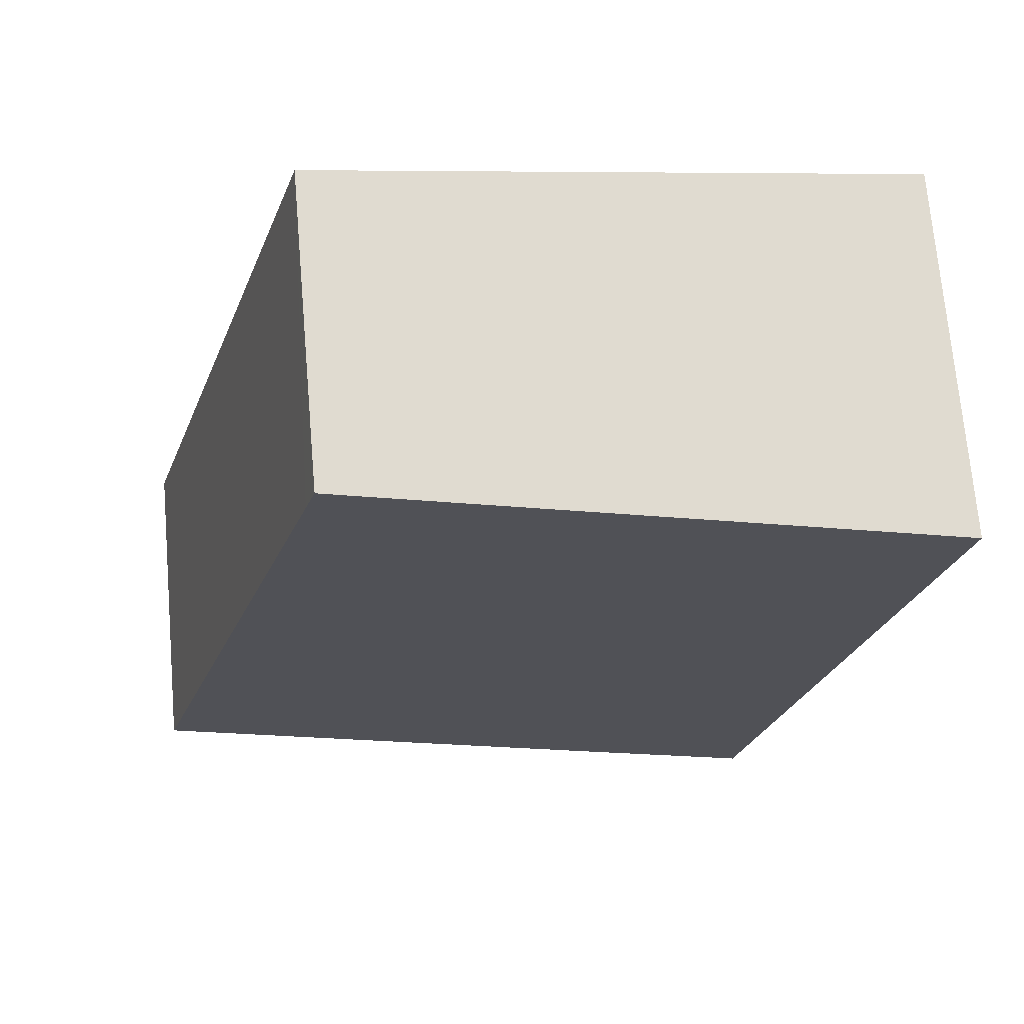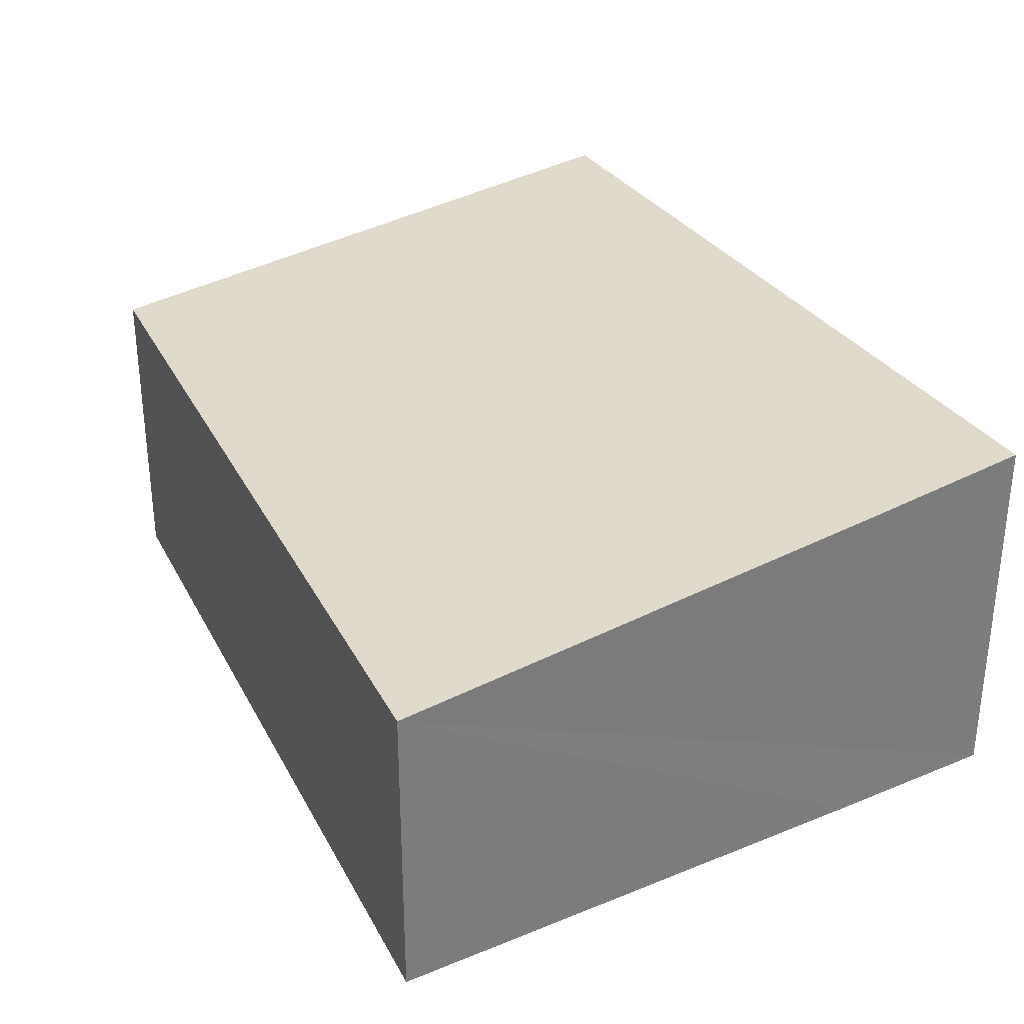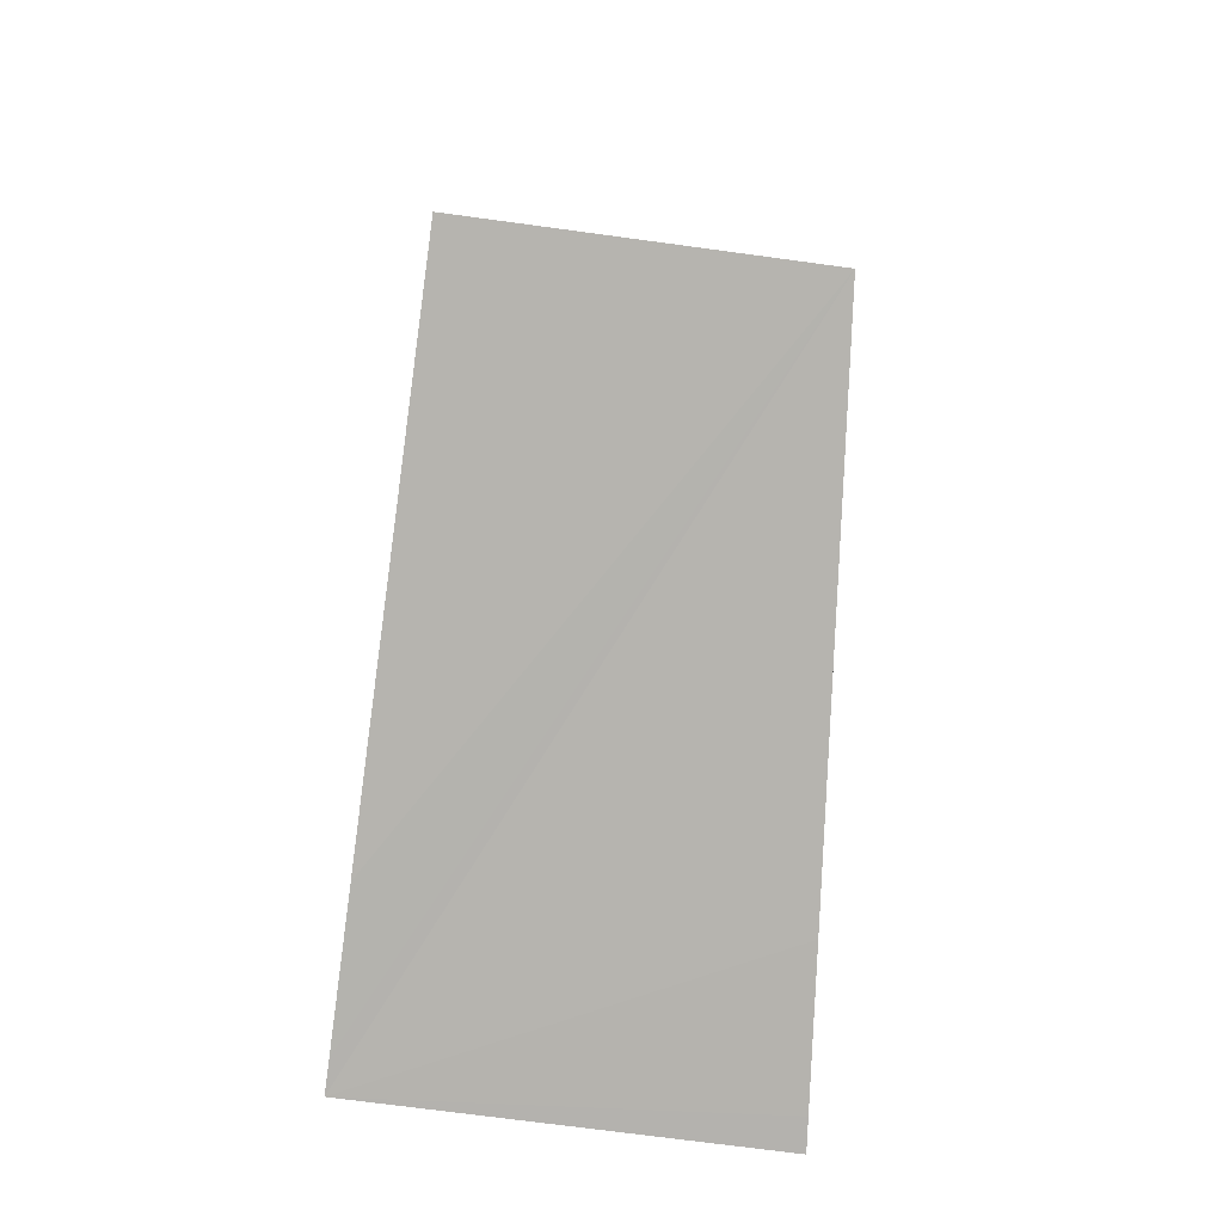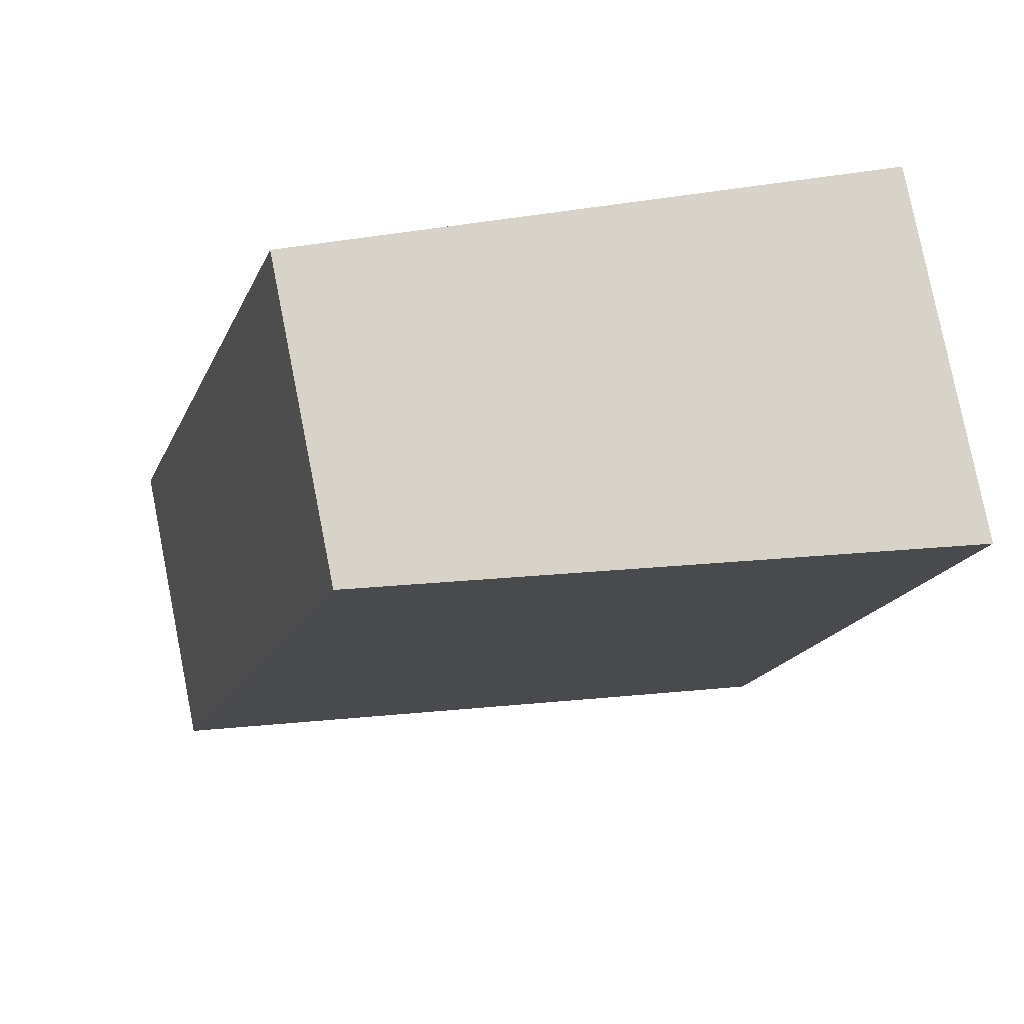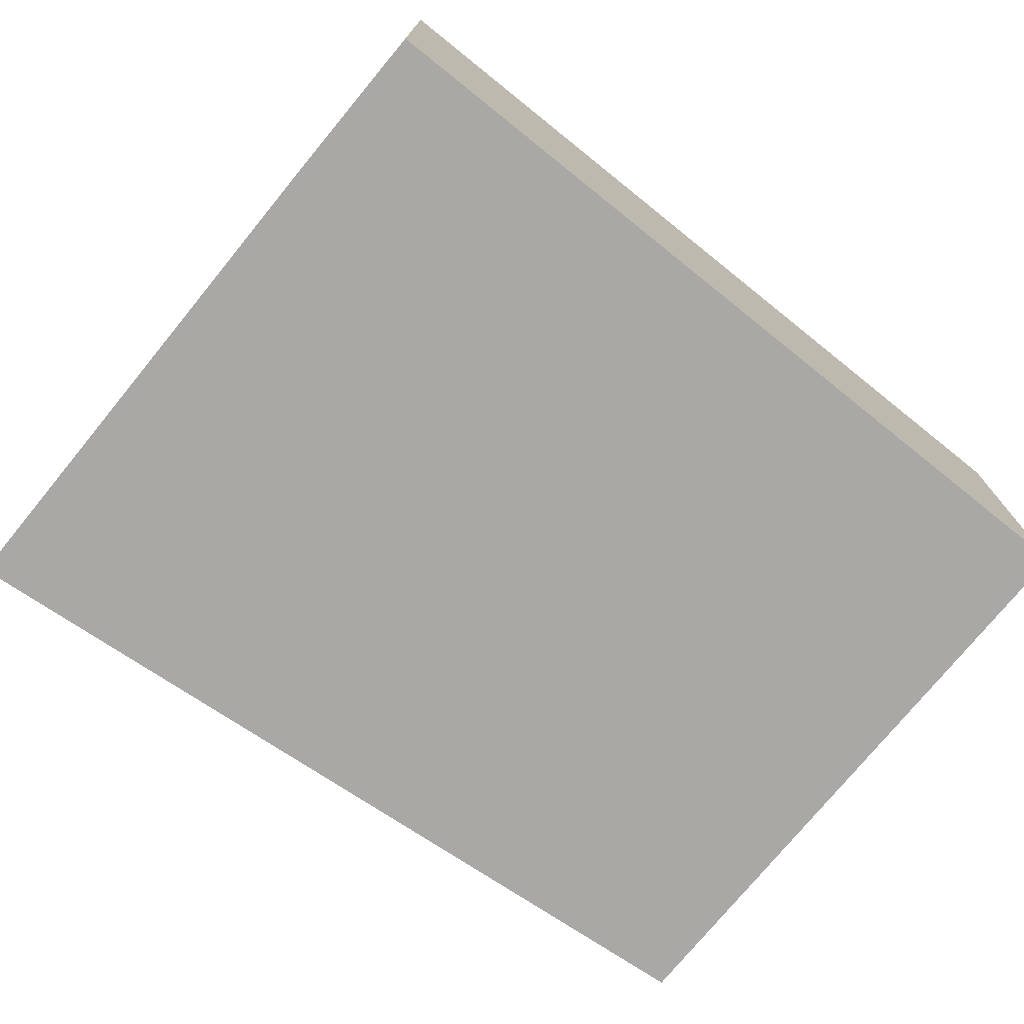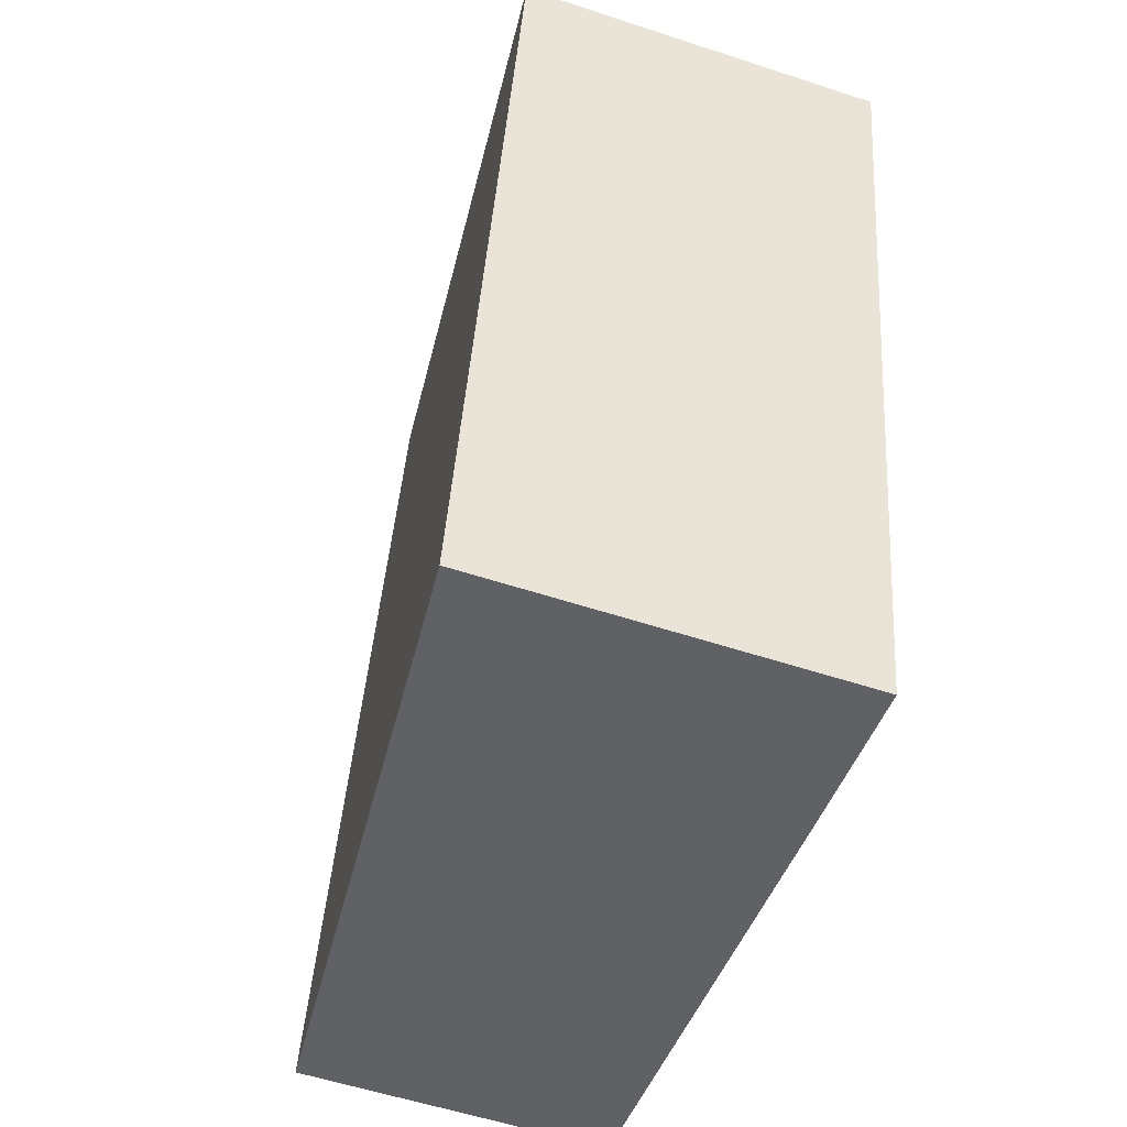
<metadata>
{"format":"obj","ext":"obj","renderer":"f3d","projection":"perspective","resolution":1024,"background":"white","views":[{"elev":71.2,"azim":175.1,"up":"+Z"},{"elev":33.1,"azim":140.0,"up":"+Y"},{"elev":-69.8,"azim":82.2,"up":"+Z"},{"elev":79.1,"azim":168.8,"up":"+Z"},{"elev":-75.2,"azim":-139.6,"up":"+Y"},{"elev":-56.3,"azim":-109.0,"up":"+Z"}]}
</metadata>
<code>
v  4.694 2.462 0.849
v  0.731 2.943 -3.811
v  0 2.909 1.781e-16
v  1.227 2.966 -6.395
v  4.778 2.462 0.561
v  6.515 2.462 -5.431
v  1.468 2.943 -6.353
v  2.571 2.838 -6.159
v  1.227 3.916e-16 -6.395
v  1.468 3.89e-16 -6.353
v  2.571 3.771e-16 -6.159
v  6.515 3.326e-16 -5.431
v  0.731 2.334e-16 -3.811
v  0 0 0
v  4.694 -5.199e-17 0.849
v  4.778 -3.435e-17 0.561
g defaultobject
f 1 2 3
f 2 1 4
f 4 1 5
f 4 5 6
f 4 6 7
f 7 6 8
f 7 9 4
f 9 7 8
f 9 8 6
f 9 6 10
f 10 6 11
f 11 6 12
f 9 2 4
f 2 9 3
f 3 9 13
f 3 13 14
f 14 1 3
f 1 14 15
f 15 5 1
f 5 15 6
f 6 15 12
f 12 15 16
f 13 15 14
f 15 13 16
f 16 13 12
f 12 13 9
f 12 9 10
f 12 10 11

</code>
